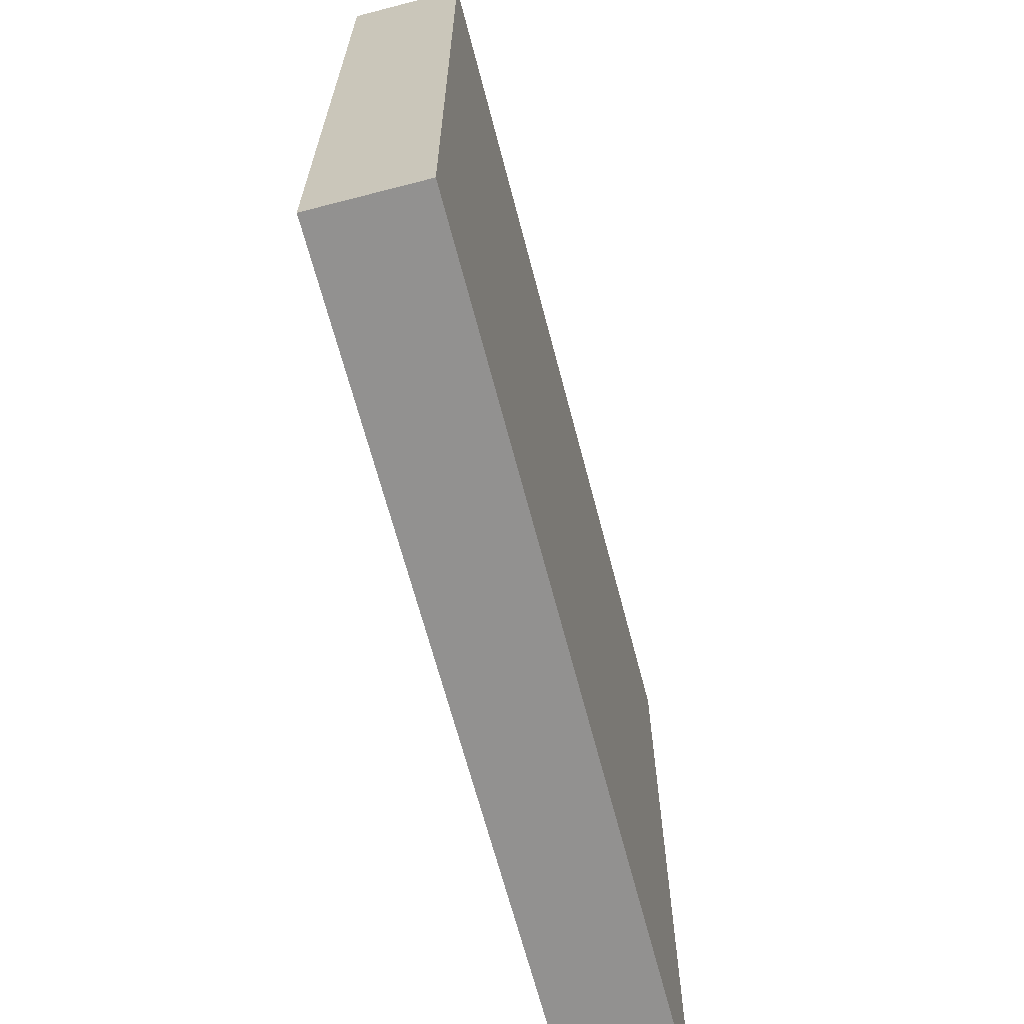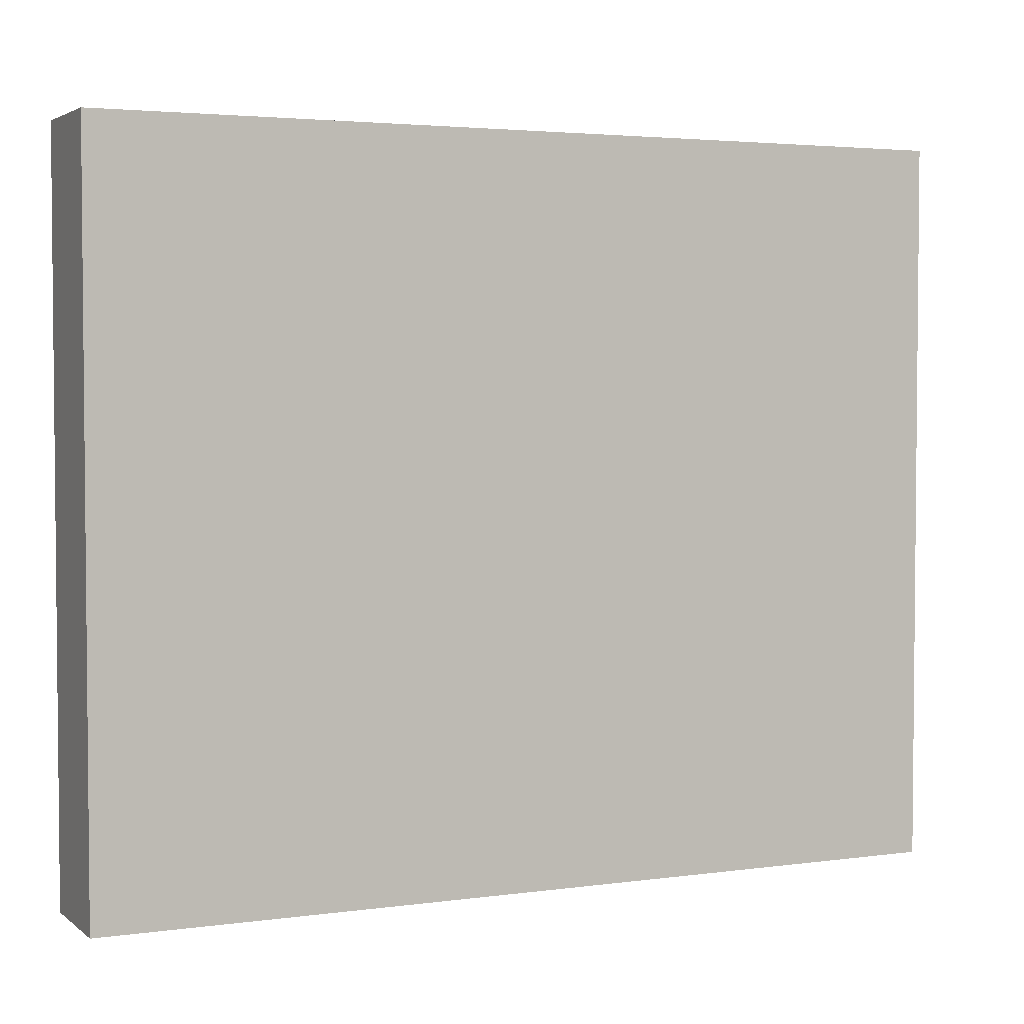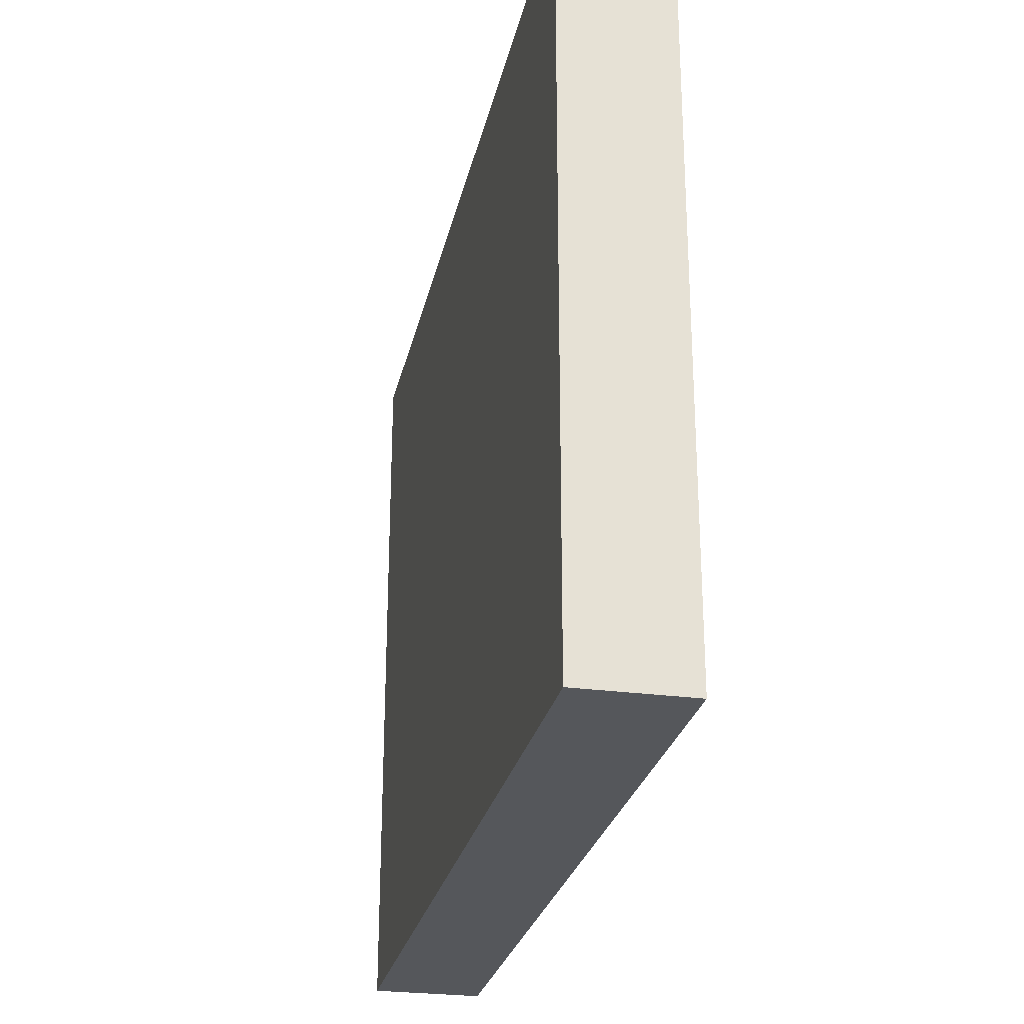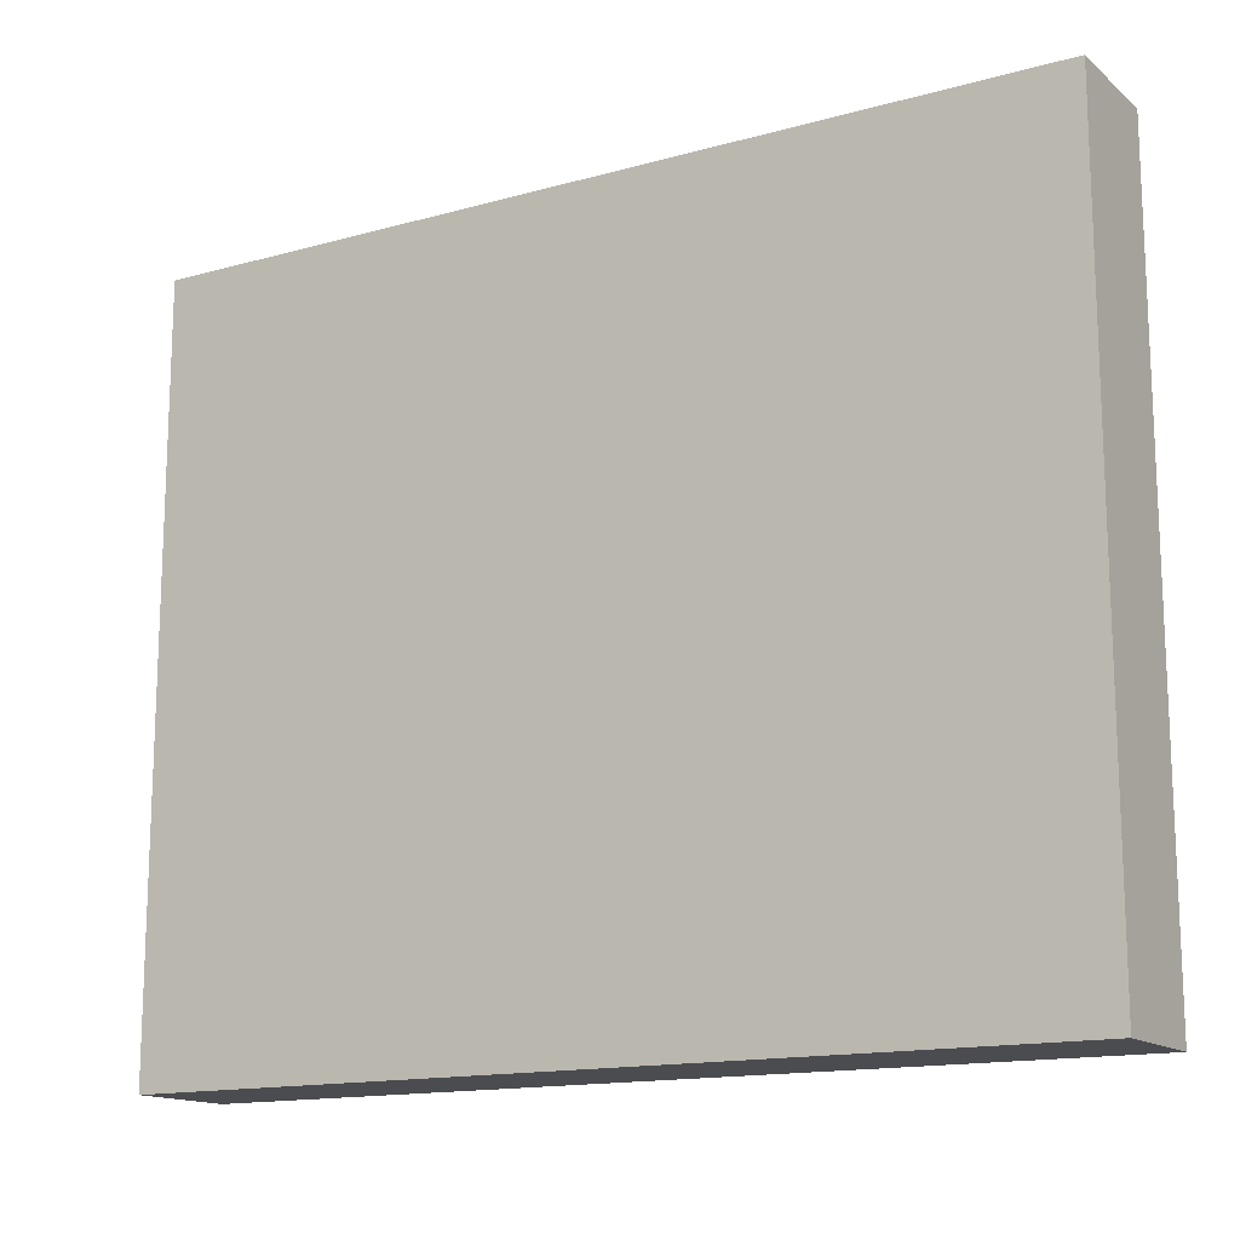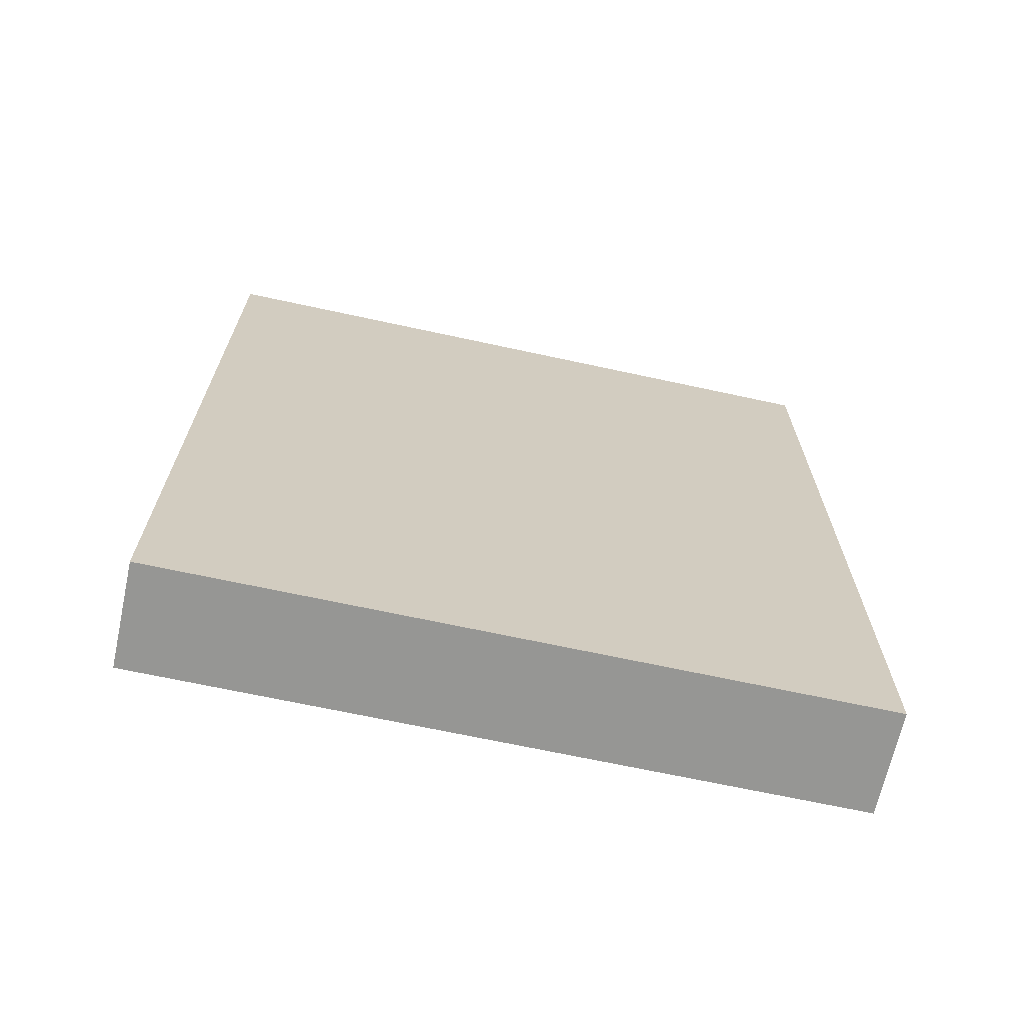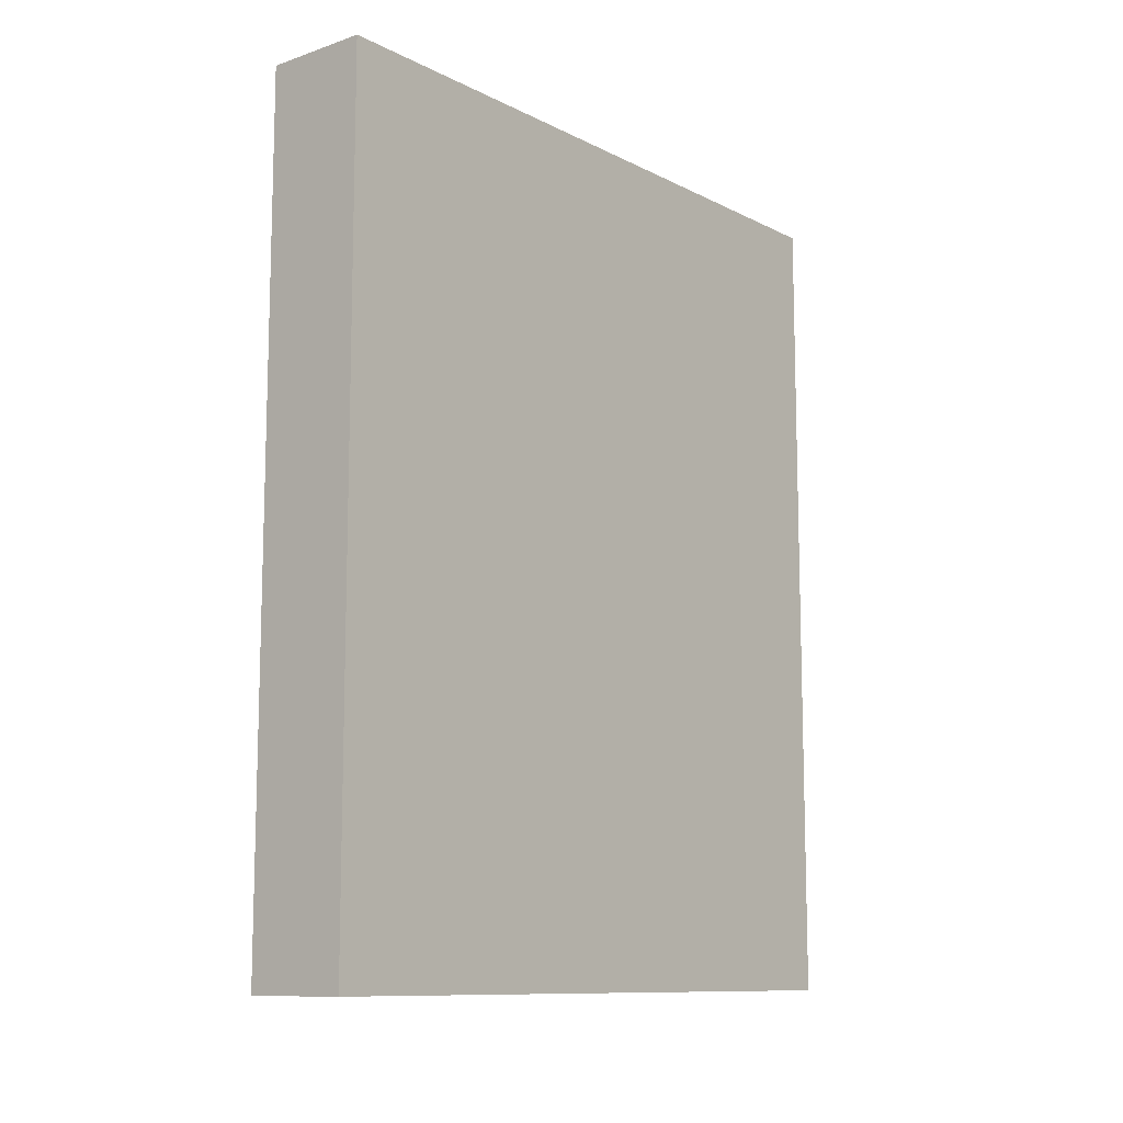
<metadata>
{"format":"obj","ext":"obj","renderer":"f3d","projection":"perspective","resolution":1024,"background":"white","views":[{"elev":-66.1,"azim":-165.4,"up":"+Y"},{"elev":3.3,"azim":65.0,"up":"+Y"},{"elev":-26.7,"azim":168.0,"up":"+Y"},{"elev":-14.7,"azim":-59.0,"up":"+Y"},{"elev":-67.7,"azim":77.7,"up":"+Z"},{"elev":-10.8,"azim":39.5,"up":"+Z"}]}
</metadata>
<code>
o wall.012_2
v 0.001054 1 -0.122
v 0.001054 1 0.278
v 0.05105 1 -0.122
v 0.05105 1 0.278
v 0.001054 0.6667 -0.122
v 0.001054 0.6667 0.278
v 0.05105 0.6667 0.278
v 0.05105 0.6667 -0.122
f 5 6 2 1
f 7 8 3 4
f 1 2 4 3
f 8 7 6 5
f 2 6 7 4
f 1 3 8 5

</code>
